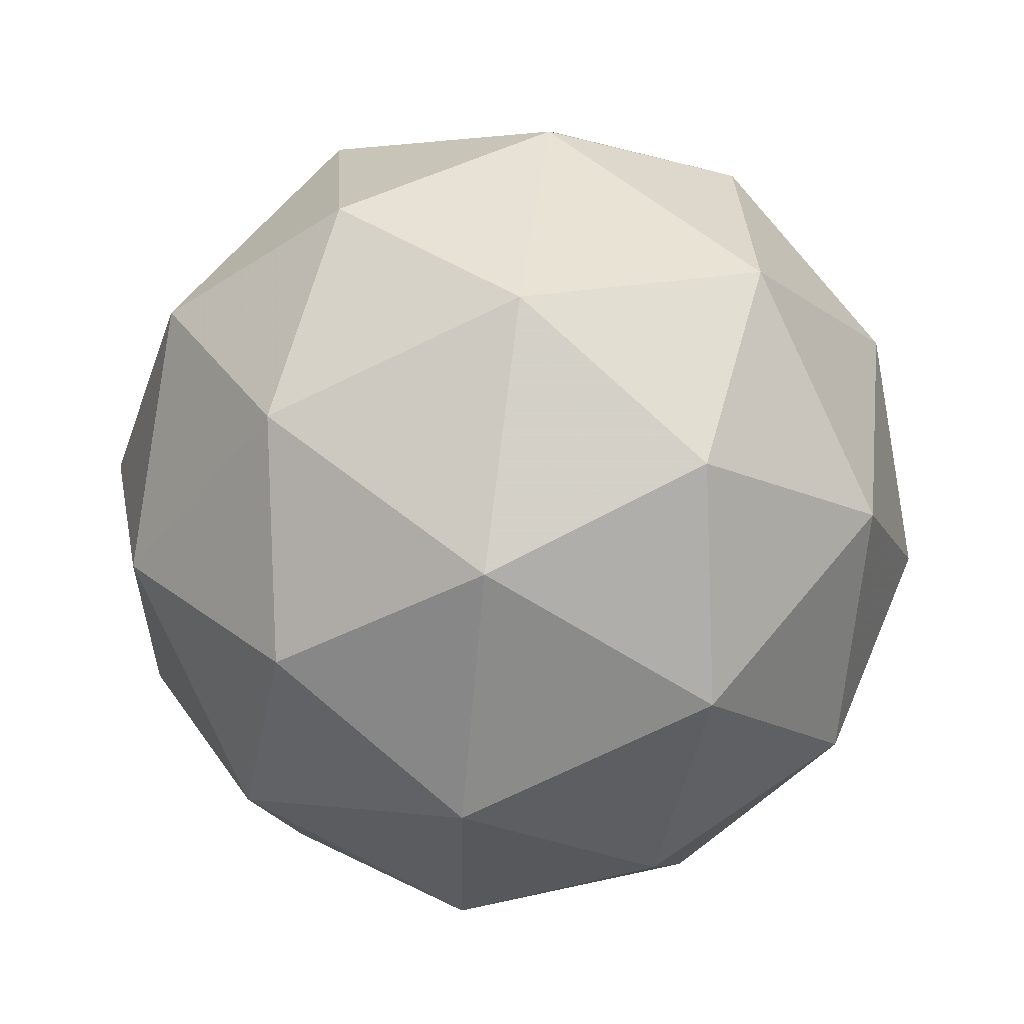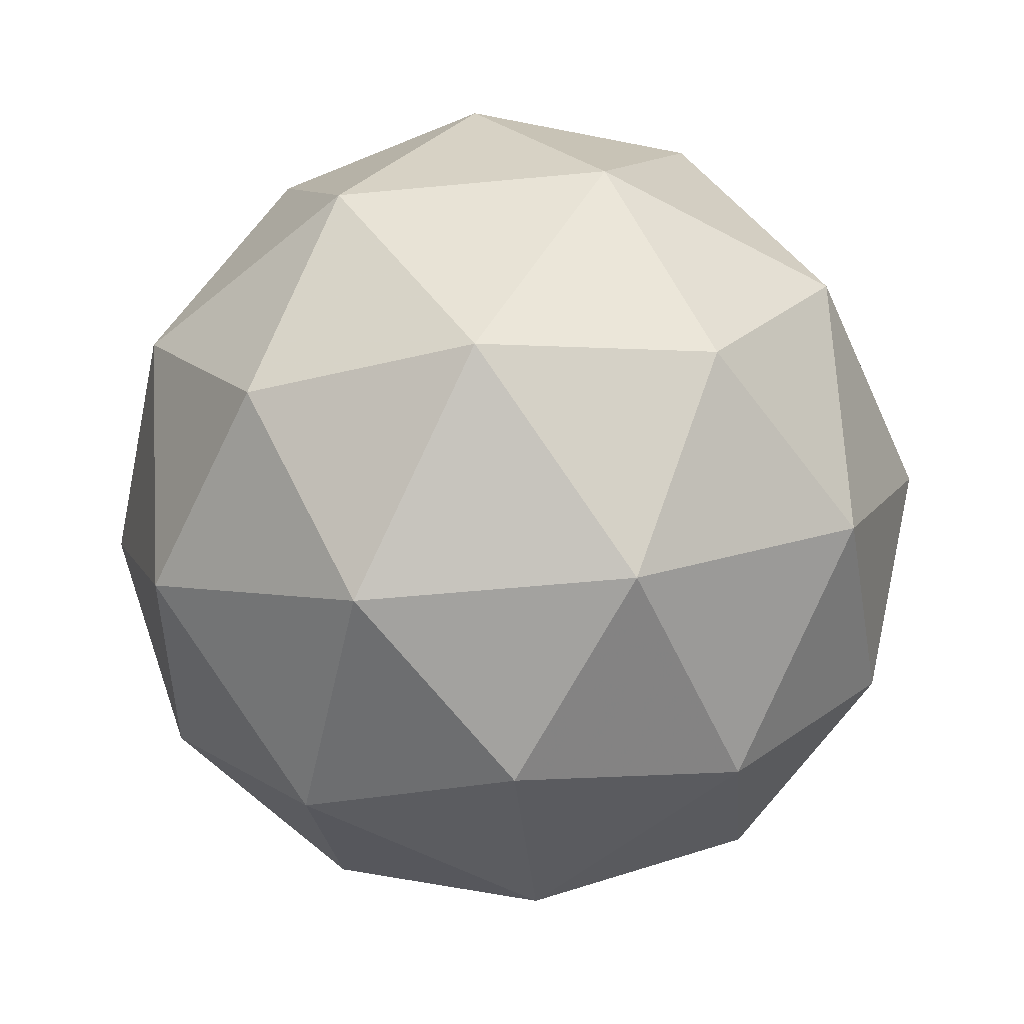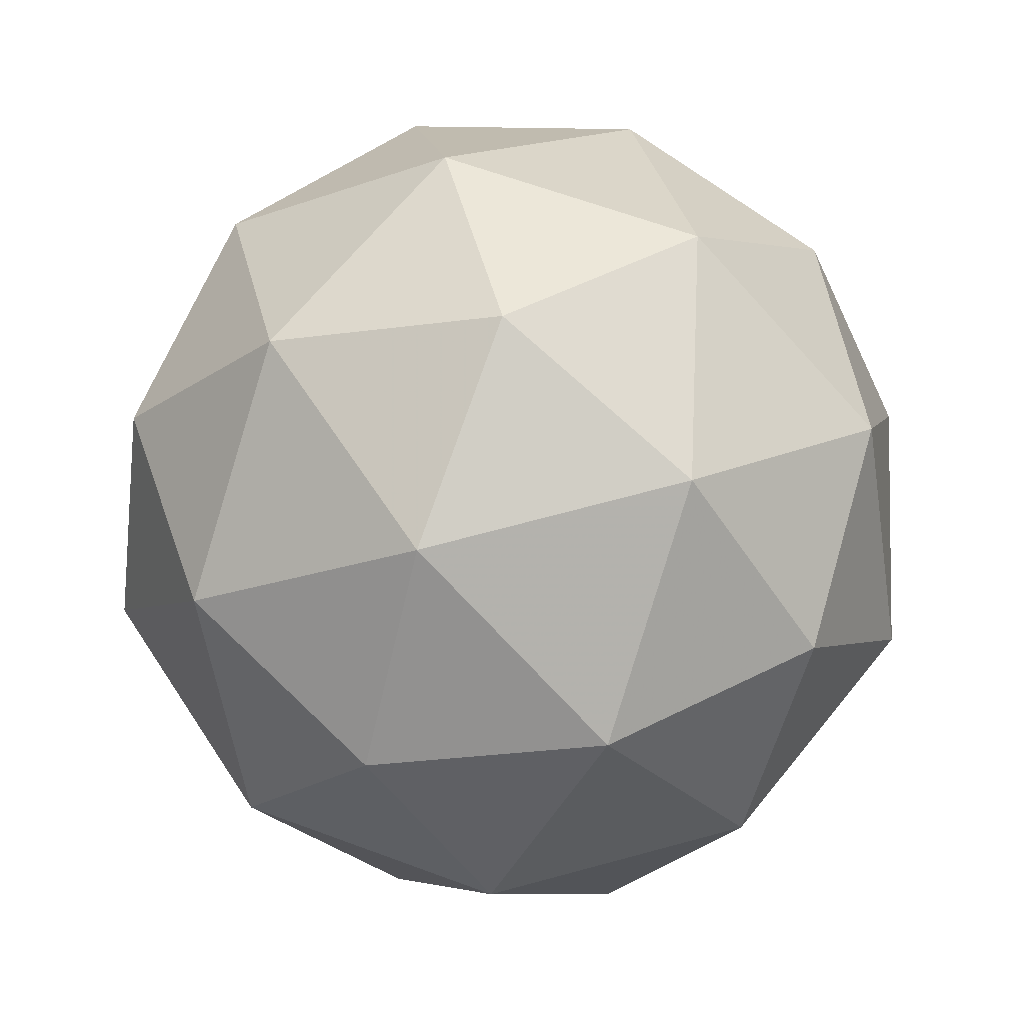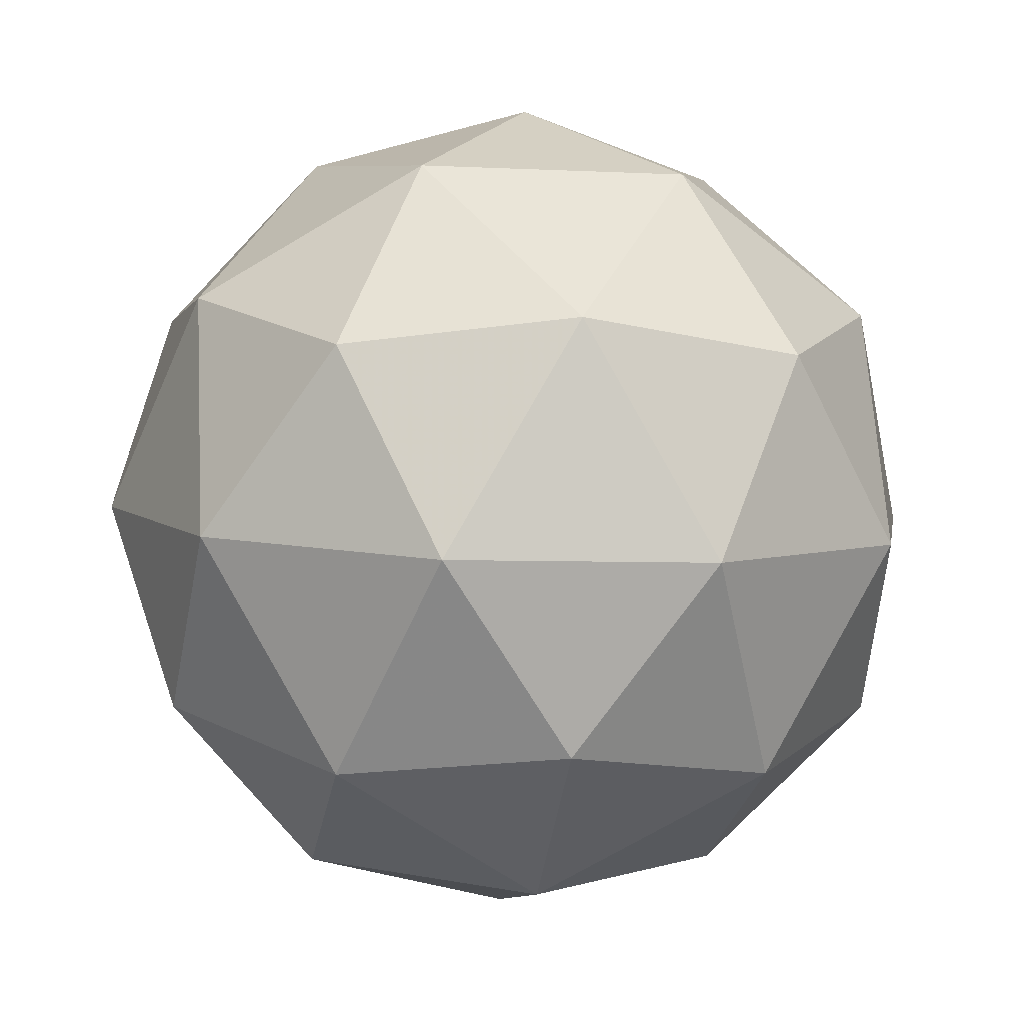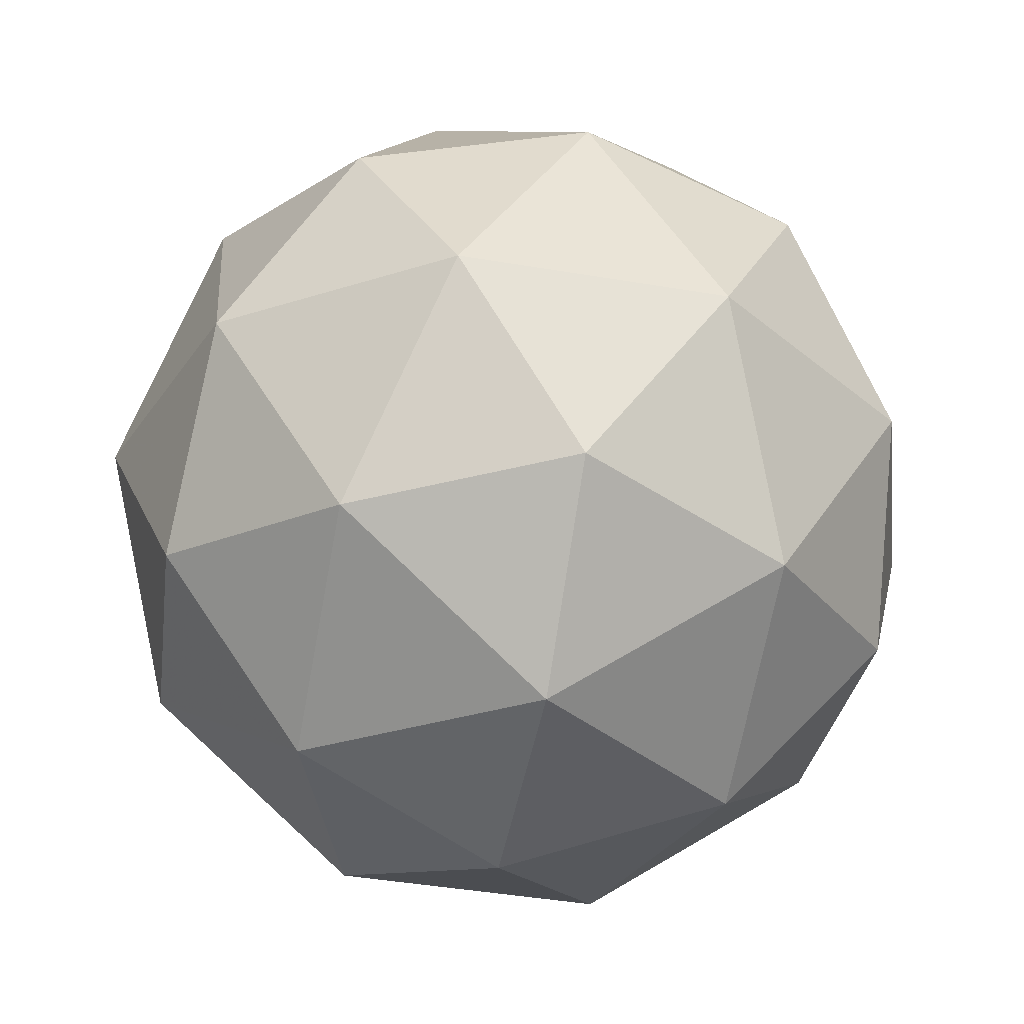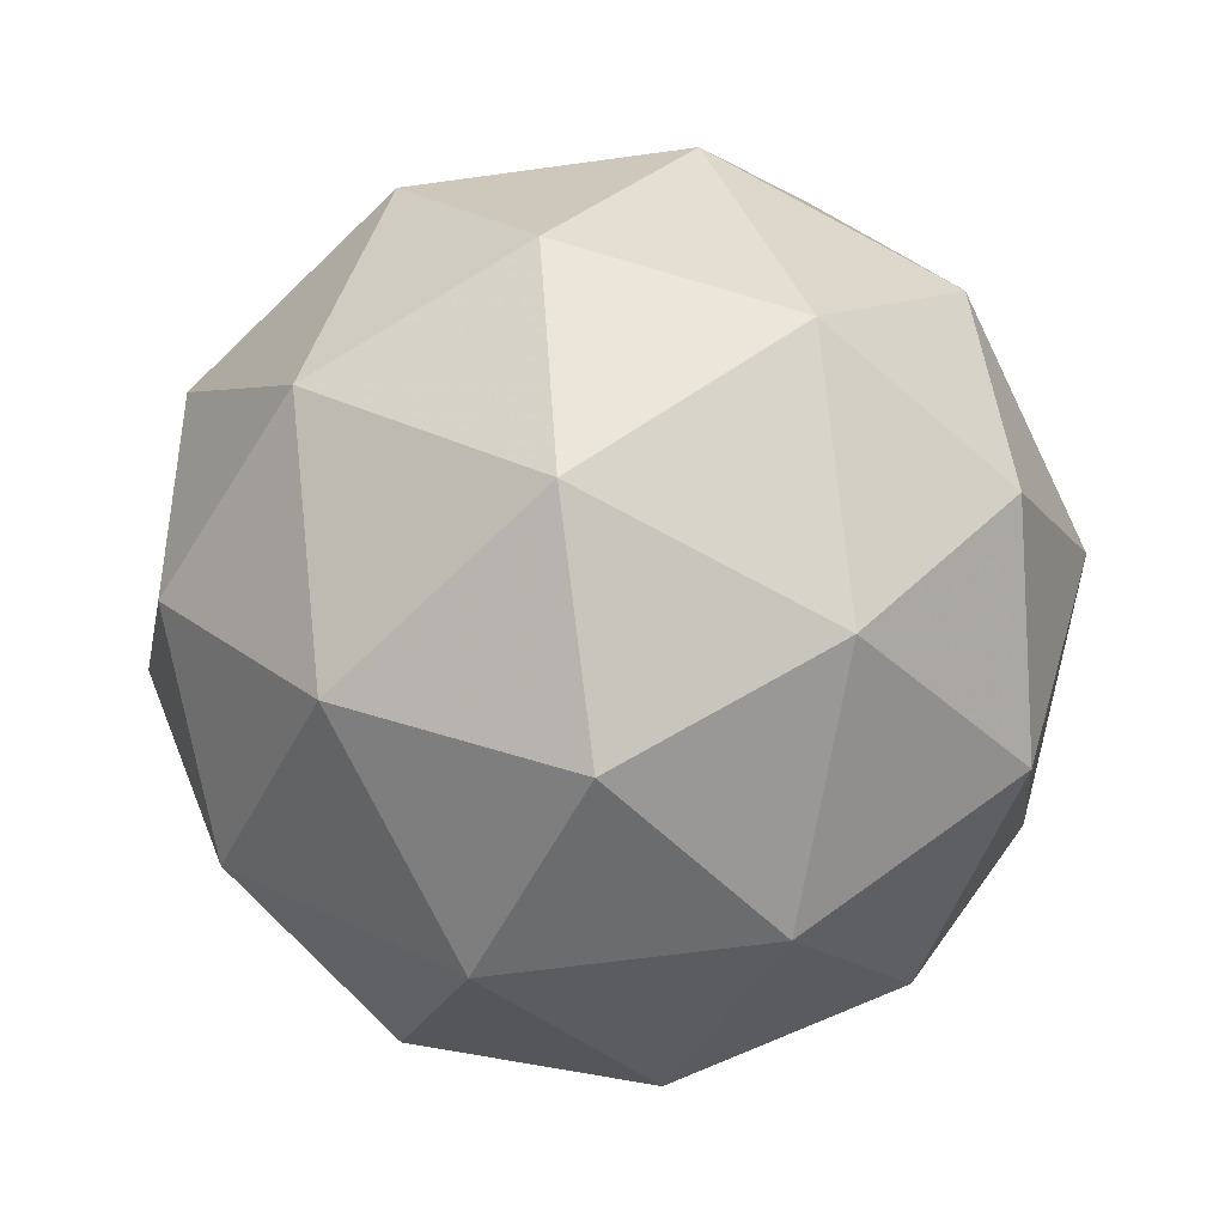
<metadata>
{"format":"obj","ext":"obj","renderer":"f3d","projection":"perspective","resolution":1024,"background":"white","views":[{"elev":57.6,"azim":-84.0,"up":"+Y"},{"elev":-51.6,"azim":135.9,"up":"+Z"},{"elev":63.3,"azim":7.1,"up":"+Z"},{"elev":6.5,"azim":-131.1,"up":"+Z"},{"elev":-34.4,"azim":-132.9,"up":"+Z"},{"elev":-72.9,"azim":-113.8,"up":"+Z"}]}
</metadata>
<code>
v 0.4142 0.4004 -0.06121
v 0.3526 0.4369 -0.01709
v 0.4304 0.4687 -0.01488
v 0.4847 0.4045 -0.01562
v 0.4405 0.3331 -0.01829
v 0.3588 0.3531 -0.01919
v 0.385 0.4636 0.05578
v 0.4667 0.4436 0.05668
v 0.473 0.3597 0.05458
v 0.3951 0.3279 0.05237
v 0.3408 0.3921 0.05311
v 0.4114 0.3962 0.0987
v 0.424 0.441 -0.04802
v 0.3782 0.4223 -0.04932
v 0.3877 0.4624 -0.02208
v 0.3456 0.3944 -0.02462
v 0.3819 0.373 -0.05055
v 0.4559 0.4032 -0.04845
v 0.4654 0.4434 -0.02122
v 0.4299 0.3612 -0.05002
v 0.4714 0.3636 -0.02322
v 0.3973 0.3334 -0.02532
v 0.3351 0.4174 0.01788
v 0.3387 0.3681 0.01664
v 0.4068 0.4781 0.02075
v 0.3611 0.4594 0.01945
v 0.4868 0.4286 0.02084
v 0.4549 0.4663 0.02128
v 0.4644 0.3373 0.01804
v 0.4905 0.3793 0.01961
v 0.3707 0.3303 0.01621
v 0.4187 0.3186 0.01674
v 0.3542 0.433 0.06071
v 0.4282 0.4633 0.06281
v 0.4799 0.4022 0.06211
v 0.4378 0.3342 0.05957
v 0.3601 0.3533 0.05871
v 0.3956 0.4354 0.08751
v 0.3696 0.3934 0.08594
v 0.4437 0.4237 0.08804
v 0.4473 0.3744 0.08681
v 0.4016 0.3557 0.08551
f 1 14 13
f 2 14 16
f 1 13 18
f 1 18 20
f 1 20 17
f 2 16 23
f 3 15 25
f 4 19 27
f 5 21 29
f 6 22 31
f 2 23 26
f 3 25 28
f 4 27 30
f 5 29 32
f 6 31 24
f 7 33 38
f 8 34 40
f 9 35 41
f 10 36 42
f 11 37 39
f 39 42 12
f 39 37 42
f 37 10 42
f 42 41 12
f 42 36 41
f 36 9 41
f 41 40 12
f 41 35 40
f 35 8 40
f 40 38 12
f 40 34 38
f 34 7 38
f 38 39 12
f 38 33 39
f 33 11 39
f 24 37 11
f 24 31 37
f 31 10 37
f 32 36 10
f 32 29 36
f 29 9 36
f 30 35 9
f 30 27 35
f 27 8 35
f 28 34 8
f 28 25 34
f 25 7 34
f 26 33 7
f 26 23 33
f 23 11 33
f 31 32 10
f 31 22 32
f 22 5 32
f 29 30 9
f 29 21 30
f 21 4 30
f 27 28 8
f 27 19 28
f 19 3 28
f 25 26 7
f 25 15 26
f 15 2 26
f 23 24 11
f 23 16 24
f 16 6 24
f 17 22 6
f 17 20 22
f 20 5 22
f 20 21 5
f 20 18 21
f 18 4 21
f 18 19 4
f 18 13 19
f 13 3 19
f 16 17 6
f 16 14 17
f 14 1 17
f 13 15 3
f 13 14 15
f 14 2 15

</code>
